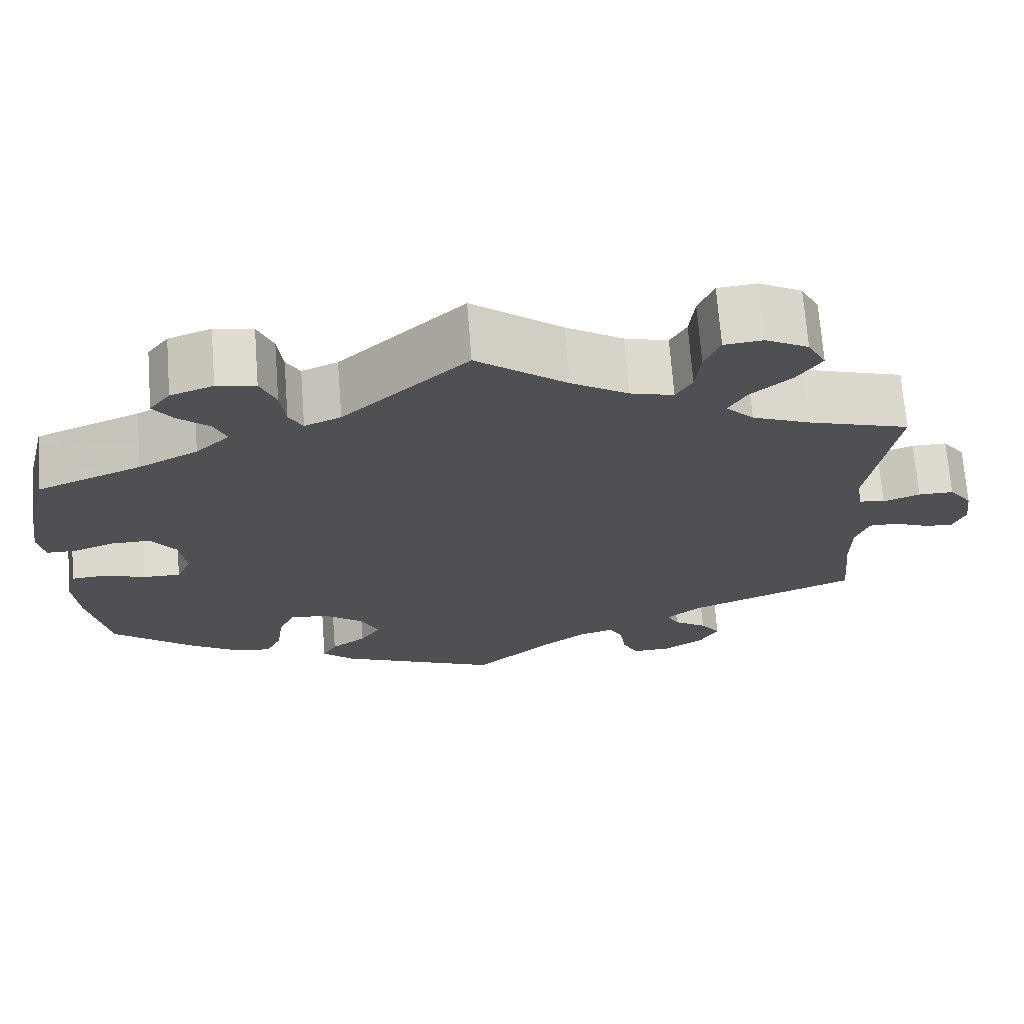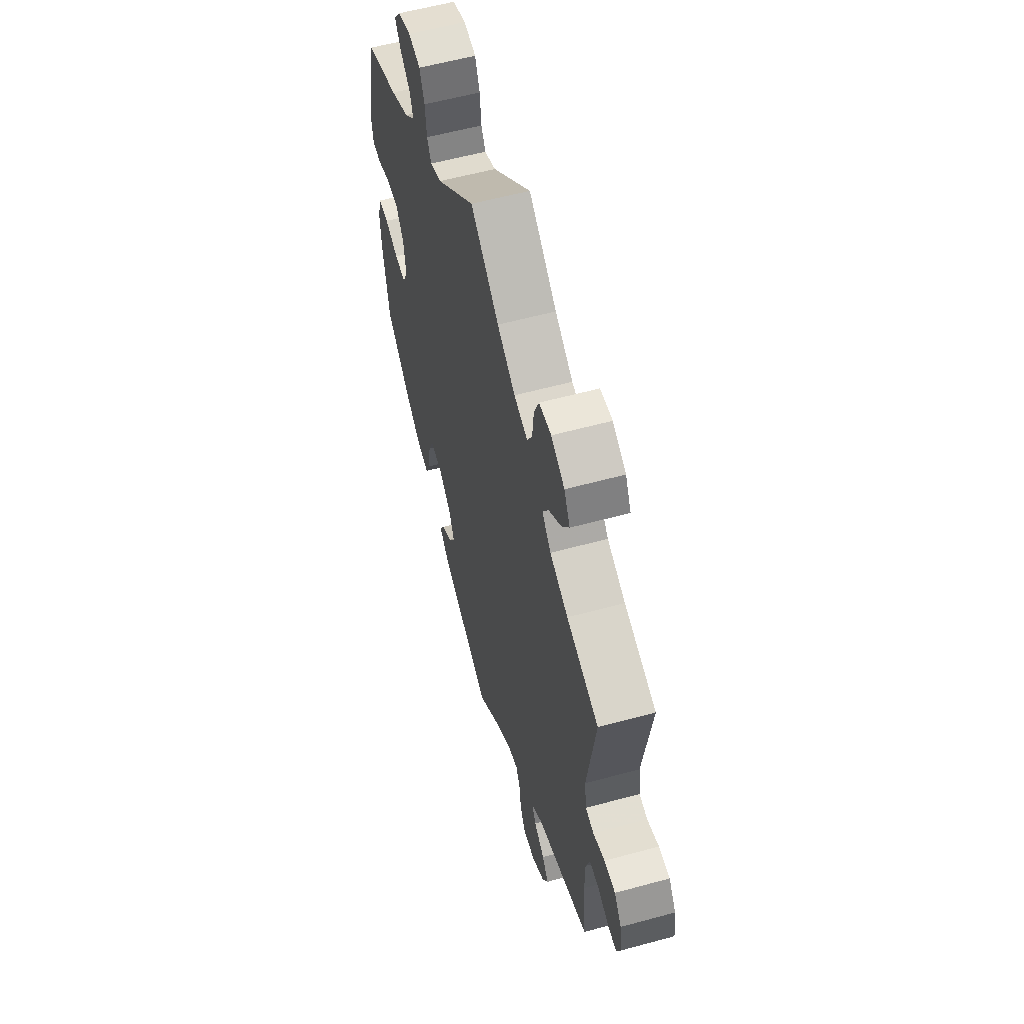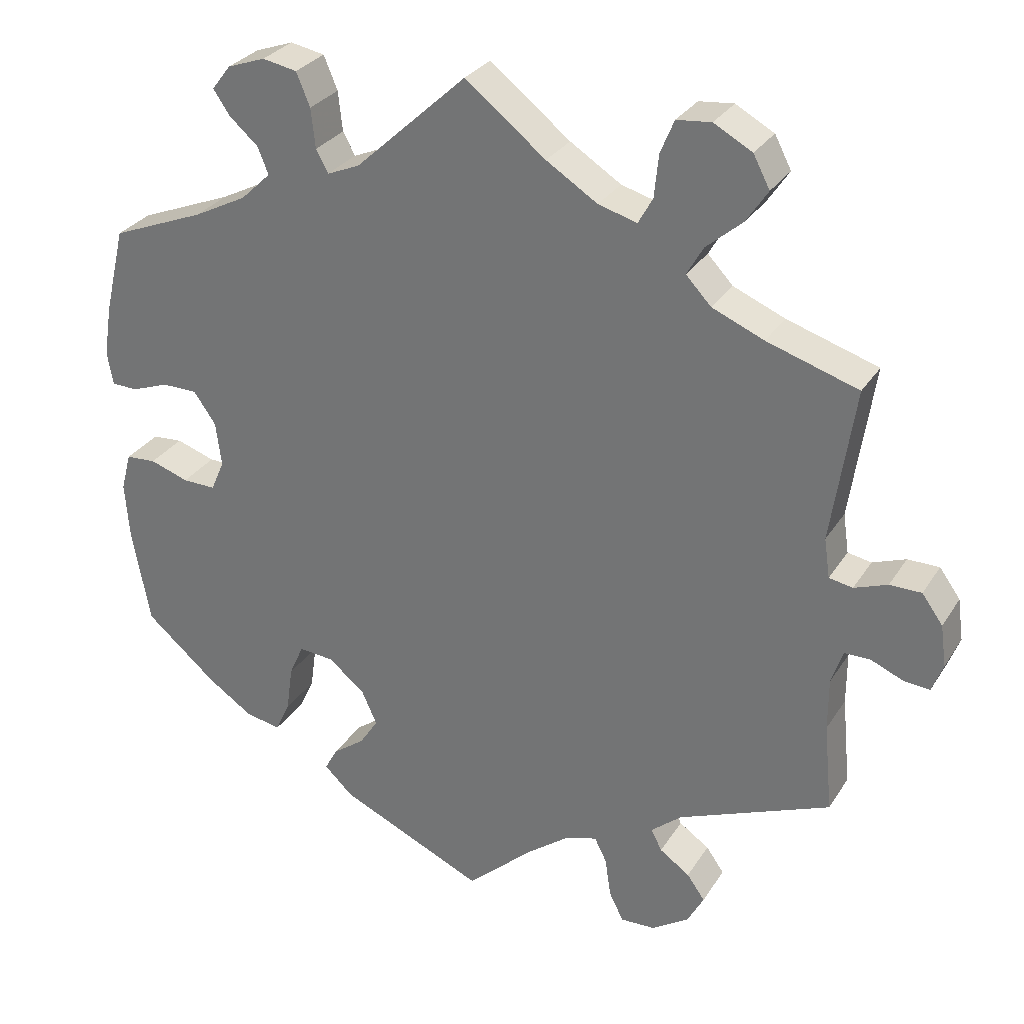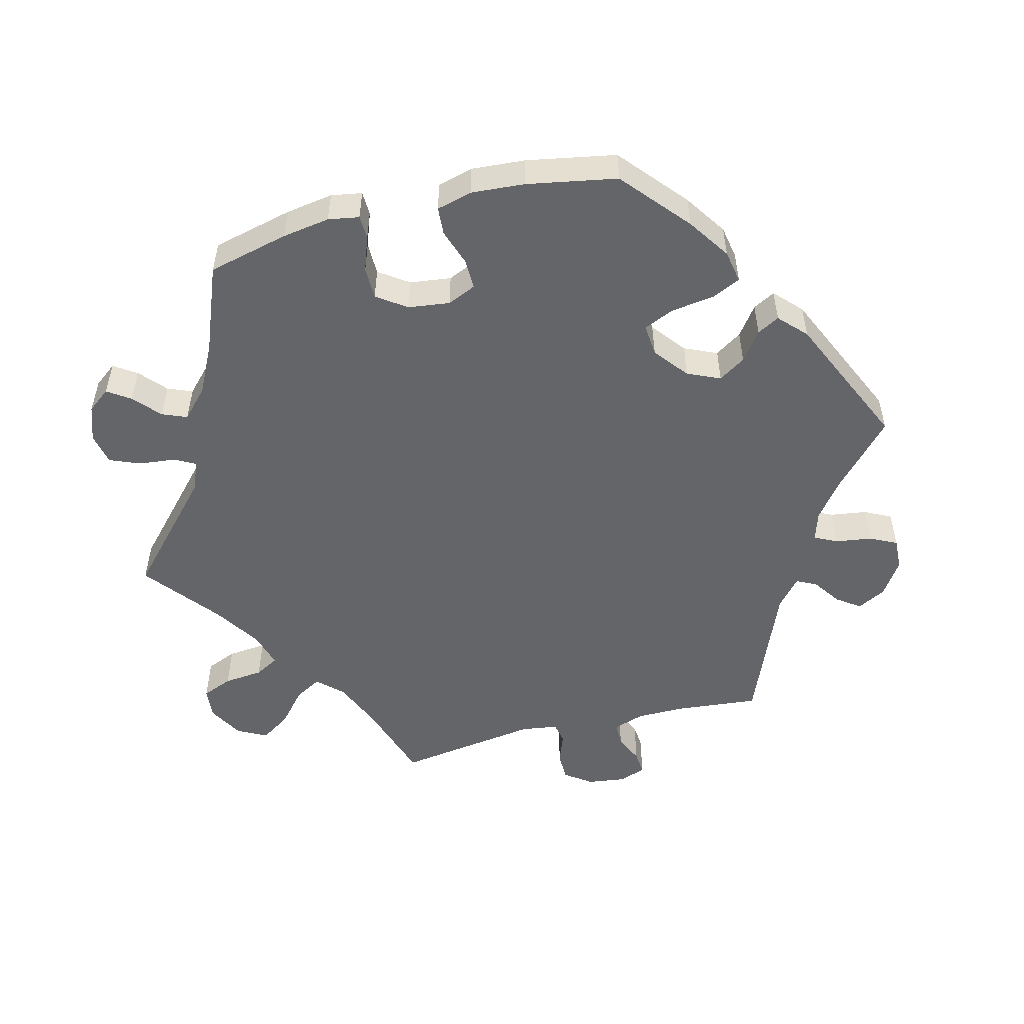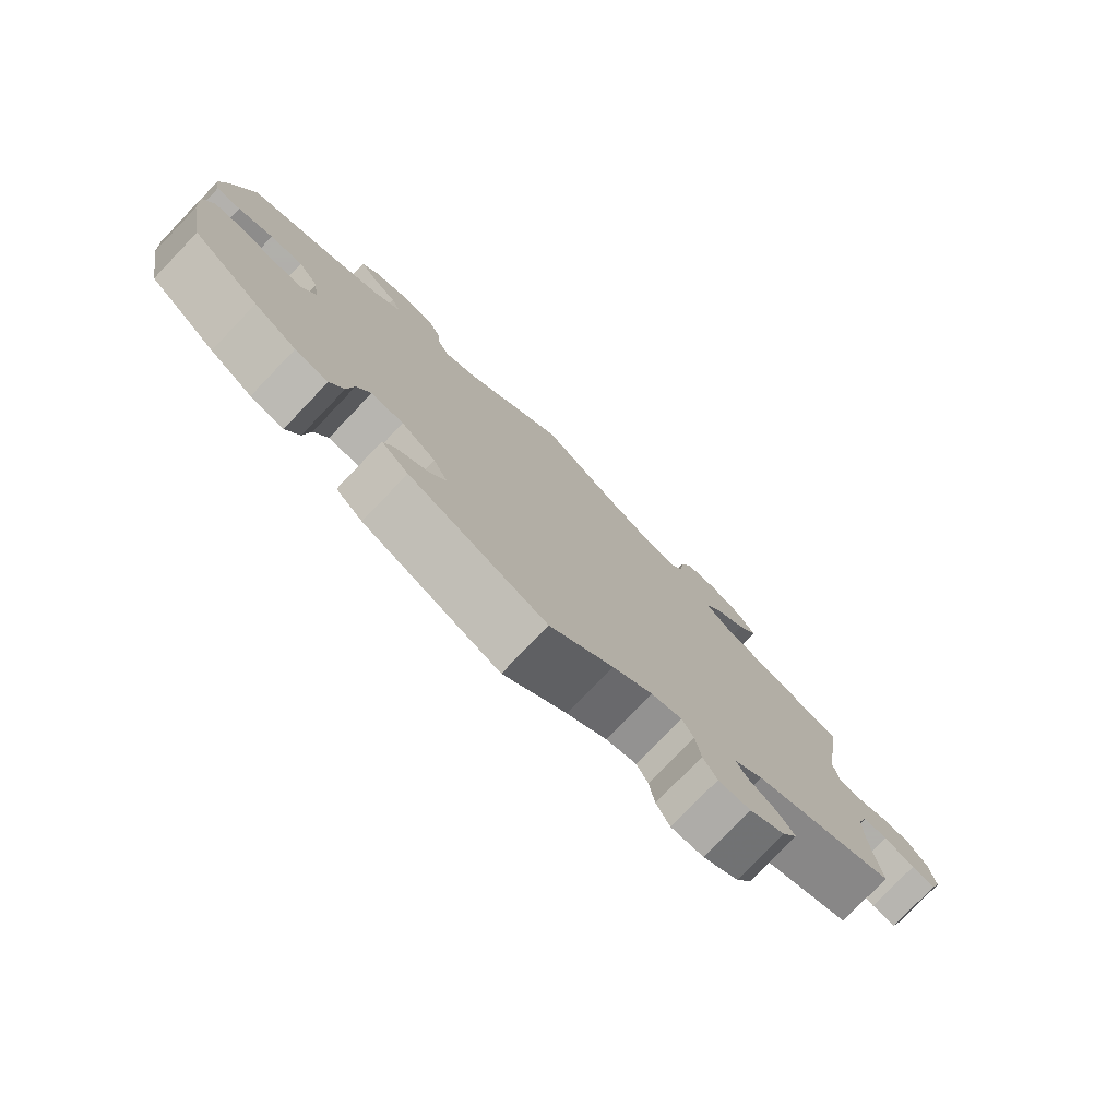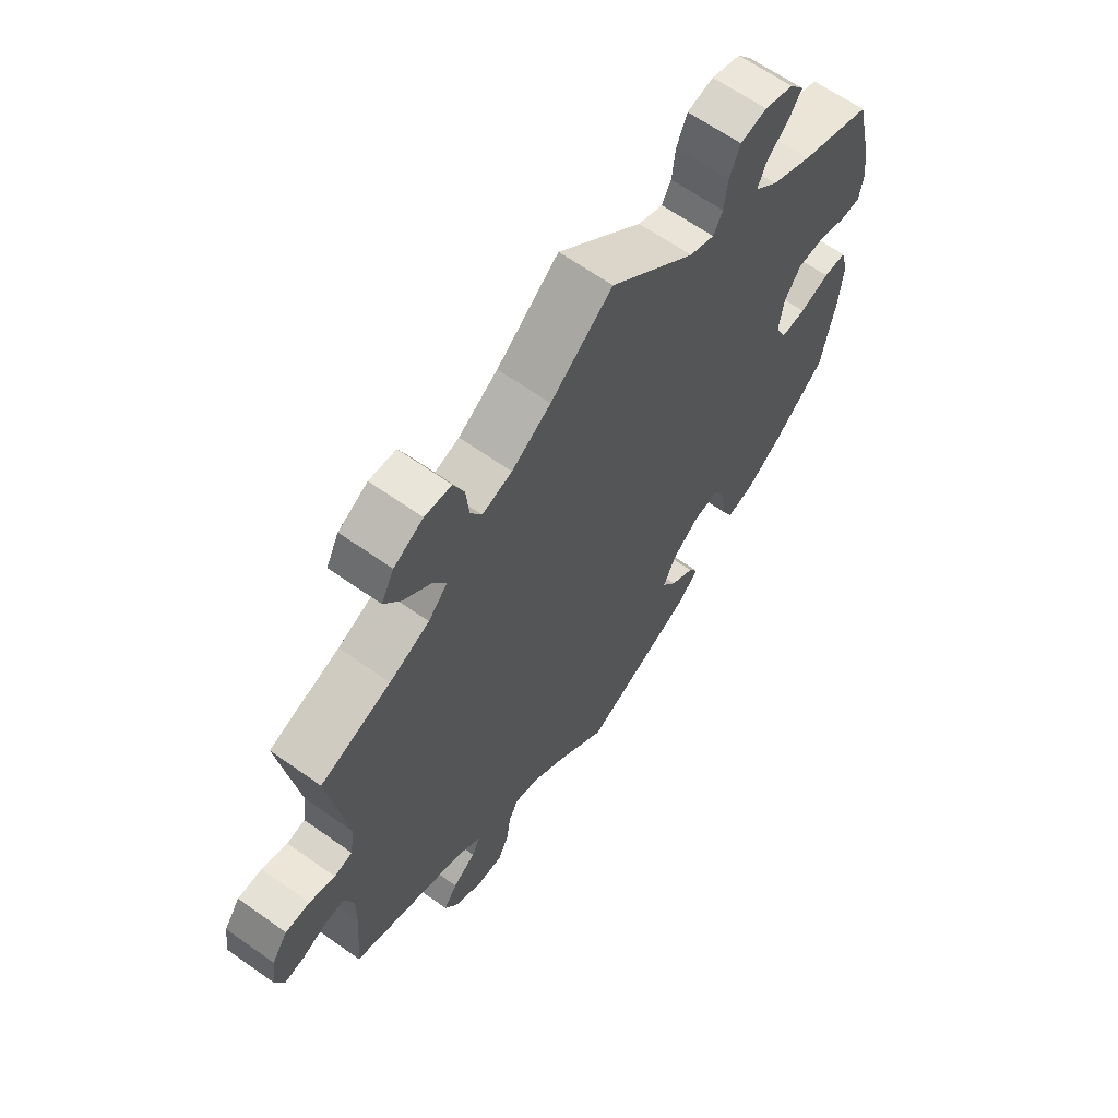
<metadata>
{"format":"obj","ext":"obj","renderer":"f3d","projection":"perspective","resolution":1024,"background":"white","views":[{"elev":70.6,"azim":175.6,"up":"+Z"},{"elev":58.5,"azim":-105.7,"up":"+Z"},{"elev":29.6,"azim":-153.5,"up":"+Z"},{"elev":-51.4,"azim":104.4,"up":"+Y"},{"elev":-78.4,"azim":136.2,"up":"+Z"},{"elev":64.4,"azim":-54.5,"up":"+Z"}]}
</metadata>
<code>
v -0.541 0.07 -0.065
v -0.577 0.07 -0.065
v 0.401 0.07 0.046
v 0.243 0.07 -0.491
v 0.217 0.07 0.489
v 0.481 0.07 0.09
v -0.665 0.07 0.011
v 0.203 0.07 -0.529
v -0.33 0.07 0.618
v 0.432 0.07 0.09
v -0.257 0.07 0.508
v -0.29 0.07 -0.603
v 0.374 0.07 -0.437
v 0.305 0.07 -0.403
v 0.346 0.07 0.512
v 0 0.07 -0.62
v -0.546 0.07 0.034
v -0.513 0.07 0.04
v 0.223 0.07 0.544
v -0.505 0.07 0.095
v -0.197 0.07 -0.476
v -0.283 0.07 -0.432
v -0.183 0.07 0.487
v 0.537 0.07 0.31
v -0.282 0.07 0.613
v -0.34 0.07 -0.491
v 0.333 0.07 0.4
v 0.566 0.07 0.189
v 0.407 0.07 0.362
v -0.406 0.07 0.545
v 0.325 0.07 -0.446
v -0.263 0.07 0.567
v -0.093 0.07 -0.535
v -0.622 0.07 -0.084
v 0.177 0.07 -0.337
v -0.112 0.07 0.532
v 0.562 0.07 -0.176
v -0 0.07 0.62
v 0.181 0.07 -0.426
v 0.291 0.07 0.44
v 0.533 0.07 0.071
v 0.225 0.07 -0.458
v -0.525 0.07 -0.186
v 0.458 0.07 -0.058
v -0.326 0.07 -0.396
v -0.41 0.07 0.35
v -0.636 0.07 0.051
v -0.326 0.07 0.457
v -0.298 0.07 -0.462
v -0.525 0.07 -0.113
v -0.365 0.07 -0.526
v 0.369 0.07 0.546
v 0.512 0.07 -0.04
v -0.338 0.07 0.38
v 0.537 0.07 -0.31
v 0.437 0.07 -0.395
v -0.237 0.07 0.472
v 0.276 0.07 -0.293
v 0.242 0.07 0.59
v -0.673 0.07 -0.047
v 0.29 0.07 0.599
v 0.343 0.07 0.58
v -0.537 0.07 -0.31
v 0.296 0.07 -0.338
v 0.306 0.07 0.477
v 0.393 0.07 -0.016
v -0.592 0.07 0.051
v 0.577 0.07 0.118
v -0.152 0.07 -0.49
v -0.658 0.07 -0.087
v 0.155 0.07 -0.386
v 0.569 0.07 0.072
v -0.383 0.07 0.589
v -0.222 0.07 -0.565
v 0.412 0.07 -0.059
v -0.303 0.07 0.417
v -0.376 0.07 0.5
v 0.228 0.07 -0.297
v 0.554 0.07 -0.043
v -0.242 0.07 -0.605
v -0.342 0.07 -0.569
v -0.214 0.07 -0.51
v -0.537 0.07 0.31
v 0.568 0.07 -0.096
v 0.155 0.07 0.477
v 0.2 0.07 0.458
v -0.541 -0 -0.065
v -0.577 -0 -0.065
v 0.401 -0 0.046
v 0.243 -0 -0.491
v 0.217 -0 0.489
v 0.481 -0 0.09
v -0.665 -0 0.011
v 0.203 -0 -0.529
v -0.33 -0 0.618
v 0.432 -0 0.09
v -0.257 -0 0.508
v -0.29 -0 -0.603
v 0.374 -0 -0.437
v 0.305 -0 -0.403
v 0.346 -0 0.512
v 0 -0 -0.62
v -0.546 -0 0.034
v -0.513 -0 0.04
v 0.223 -0 0.544
v -0.505 -0 0.095
v -0.197 -0 -0.476
v -0.283 -0 -0.432
v -0.183 -0 0.487
v 0.537 -0 0.31
v -0.282 -0 0.613
v -0.34 -0 -0.491
v 0.333 -0 0.4
v 0.566 -0 0.189
v 0.407 -0 0.362
v -0.406 -0 0.545
v 0.325 -0 -0.446
v -0.263 -0 0.567
v -0.093 -0 -0.535
v -0.622 -0 -0.084
v 0.177 -0 -0.337
v -0.112 -0 0.532
v 0.562 -0 -0.176
v -0 -0 0.62
v 0.181 -0 -0.426
v 0.291 -0 0.44
v 0.533 -0 0.071
v 0.225 -0 -0.458
v -0.525 -0 -0.186
v 0.458 -0 -0.058
v -0.326 -0 -0.396
v -0.41 -0 0.35
v -0.636 -0 0.051
v -0.326 -0 0.457
v -0.298 -0 -0.462
v -0.525 -0 -0.113
v -0.365 -0 -0.526
v 0.369 -0 0.546
v 0.512 -0 -0.04
v -0.338 -0 0.38
v 0.537 -0 -0.31
v 0.437 -0 -0.395
v -0.237 -0 0.472
v 0.276 -0 -0.293
v 0.242 -0 0.59
v -0.673 -0 -0.047
v 0.29 -0 0.599
v 0.343 -0 0.58
v -0.537 -0 -0.31
v 0.296 -0 -0.338
v 0.306 -0 0.477
v 0.393 -0 -0.016
v -0.592 -0 0.051
v 0.577 -0 0.118
v -0.152 -0 -0.49
v -0.658 -0 -0.087
v 0.155 -0 -0.386
v 0.569 -0 0.072
v -0.383 -0 0.589
v -0.222 -0 -0.565
v 0.412 -0 -0.059
v -0.303 -0 0.417
v -0.376 -0 0.5
v 0.228 -0 -0.297
v 0.554 -0 -0.043
v -0.242 -0 -0.605
v -0.342 -0 -0.569
v -0.214 -0 -0.51
v -0.537 -0 0.31
v 0.568 -0 -0.096
v 0.155 -0 0.477
v 0.2 -0 0.458
f 44 53 79 84
f 75 44 84 37
f 68 72 41 6
f 68 6 10
f 29 24 28 68
f 27 29 68 10
f 40 27 10 3
f 62 52 15 65
f 62 65 40
f 61 62 40
f 5 19 59 61
f 86 5 61 40
f 36 38 85
f 23 36 85 86
f 57 23 86 40
f 9 25 32 11
f 9 11 57
f 73 9 57
f 48 77 30 73
f 76 48 73 57
f 54 76 57 40
f 20 83 46
f 18 20 46 54
f 7 47 67 17
f 7 17 18
f 60 7 18
f 2 34 70 60
f 1 2 60 18
f 50 1 18 54
f 45 63 43
f 22 45 43 50
f 81 51 26 49
f 81 49 22
f 12 81 22
f 82 74 80 12
f 21 82 12 22
f 69 21 22 50
f 4 8 16 33
f 39 42 4 33
f 71 39 33 69
f 35 71 69 50
f 13 31 14 64
f 13 64 58
f 56 13 58
f 75 37 55 56
f 54 40 3 66
f 78 35 50 54
f 58 78 54 66
f 56 58 66 75
f 170 165 139 130
f 123 170 130 161
f 92 127 158 154
f 96 92 154
f 154 114 110 115
f 96 154 115 113
f 89 96 113 126
f 151 101 138 148
f 126 151 148
f 126 148 147
f 147 145 105 91
f 126 147 91 172
f 171 124 122
f 172 171 122 109
f 126 172 109 143
f 97 118 111 95
f 143 97 95
f 143 95 159
f 159 116 163 134
f 143 159 134 162
f 126 143 162 140
f 132 169 106
f 140 132 106 104
f 103 153 133 93
f 104 103 93
f 104 93 146
f 146 156 120 88
f 104 146 88 87
f 140 104 87 136
f 129 149 131
f 136 129 131 108
f 135 112 137 167
f 108 135 167
f 108 167 98
f 98 166 160 168
f 108 98 168 107
f 136 108 107 155
f 119 102 94 90
f 119 90 128 125
f 155 119 125 157
f 136 155 157 121
f 150 100 117 99
f 144 150 99
f 144 99 142
f 142 141 123 161
f 152 89 126 140
f 140 136 121 164
f 152 140 164 144
f 161 152 144 142
f 56 142 99 13
f 13 99 117 31
f 31 117 100 14
f 14 100 150 64
f 64 150 144 58
f 58 144 164 78
f 78 164 121 35
f 35 121 157 71
f 71 157 125 39
f 39 125 128 42
f 42 128 90 4
f 4 90 94 8
f 8 94 102 16
f 16 102 119 33
f 33 119 155 69
f 69 155 107 21
f 21 107 168 82
f 82 168 160 74
f 74 160 166 80
f 80 166 98 12
f 12 98 167 81
f 81 167 137 51
f 51 137 112 26
f 26 112 135 49
f 49 135 108 22
f 22 108 131 45
f 45 131 149 63
f 63 149 129 43
f 43 129 136 50
f 50 136 87 1
f 1 87 88 2
f 2 88 120 34
f 34 120 156 70
f 70 156 146 60
f 60 146 93 7
f 7 93 133 47
f 47 133 153 67
f 67 153 103 17
f 17 103 104 18
f 18 104 106 20
f 20 106 169 83
f 83 169 132 46
f 46 132 140 54
f 54 140 162 76
f 76 162 134 48
f 48 134 163 77
f 77 163 116 30
f 30 116 159 73
f 73 159 95 9
f 9 95 111 25
f 25 111 118 32
f 32 118 97 11
f 11 97 143 57
f 57 143 109 23
f 23 109 122 36
f 36 122 124 38
f 38 124 171 85
f 85 171 172 86
f 86 172 91 5
f 5 91 105 19
f 19 105 145 59
f 59 145 147 61
f 61 147 148 62
f 62 148 138 52
f 52 138 101 15
f 15 101 151 65
f 65 151 126 40
f 40 126 113 27
f 27 113 115 29
f 29 115 110 24
f 24 110 114 28
f 28 114 154 68
f 68 154 158 72
f 72 158 127 41
f 41 127 92 6
f 6 92 96 10
f 10 96 89 3
f 3 89 152 66
f 66 152 161 75
f 75 161 130 44
f 44 130 139 53
f 53 139 165 79
f 79 165 170 84
f 84 170 123 37
f 37 123 141 55
f 55 141 142 56

</code>
